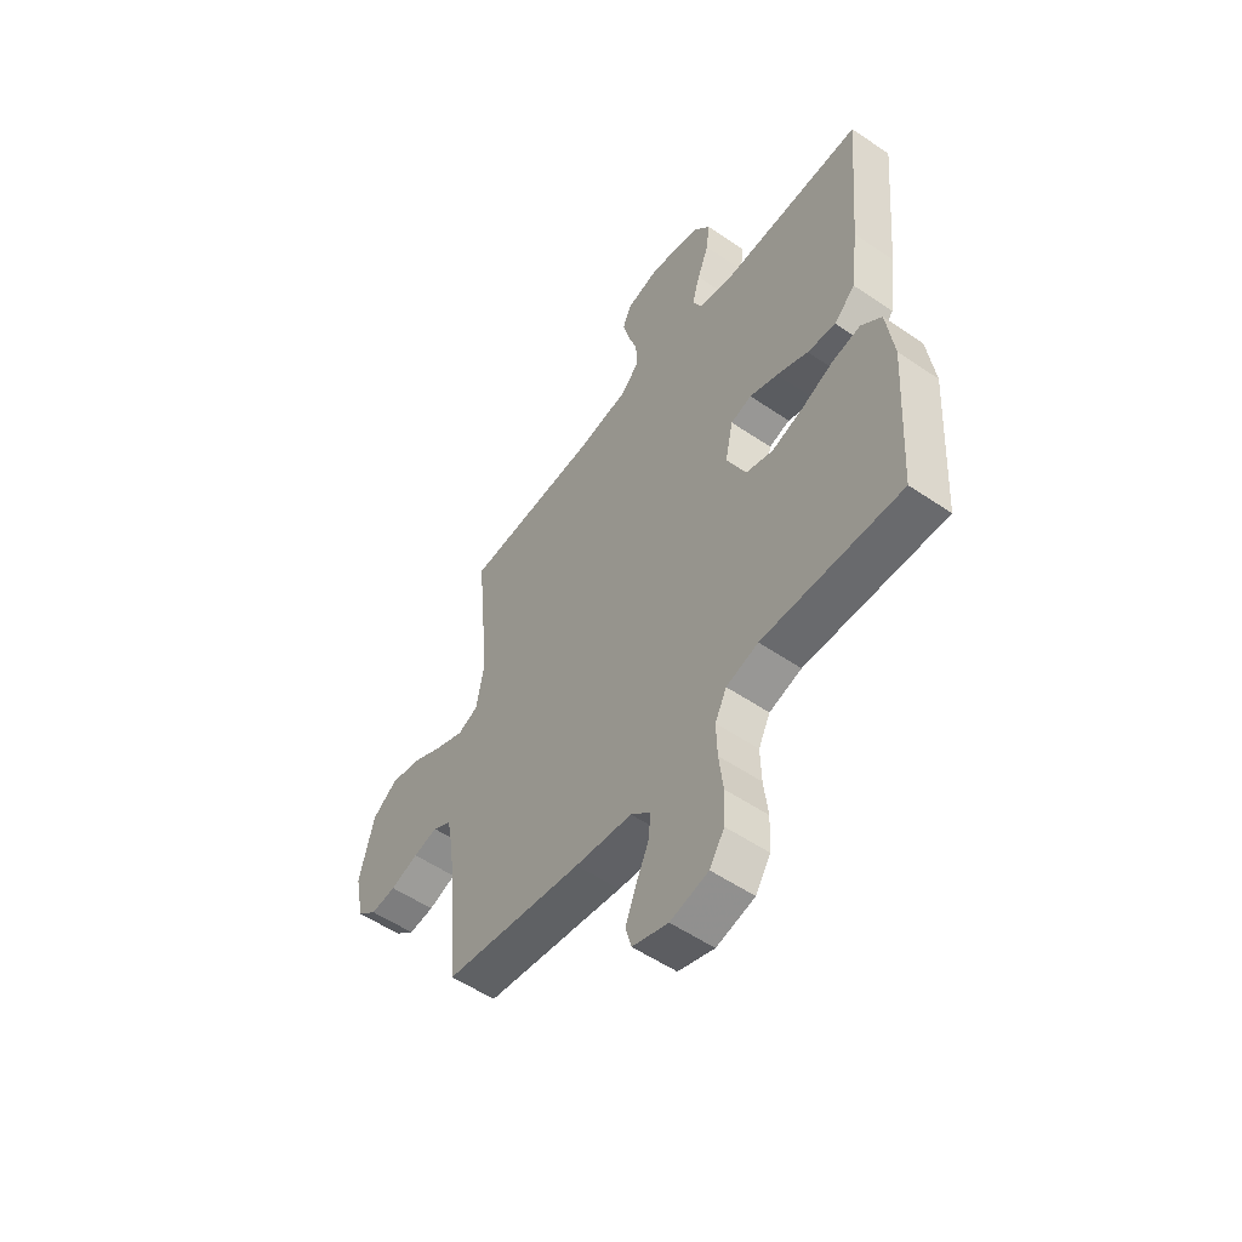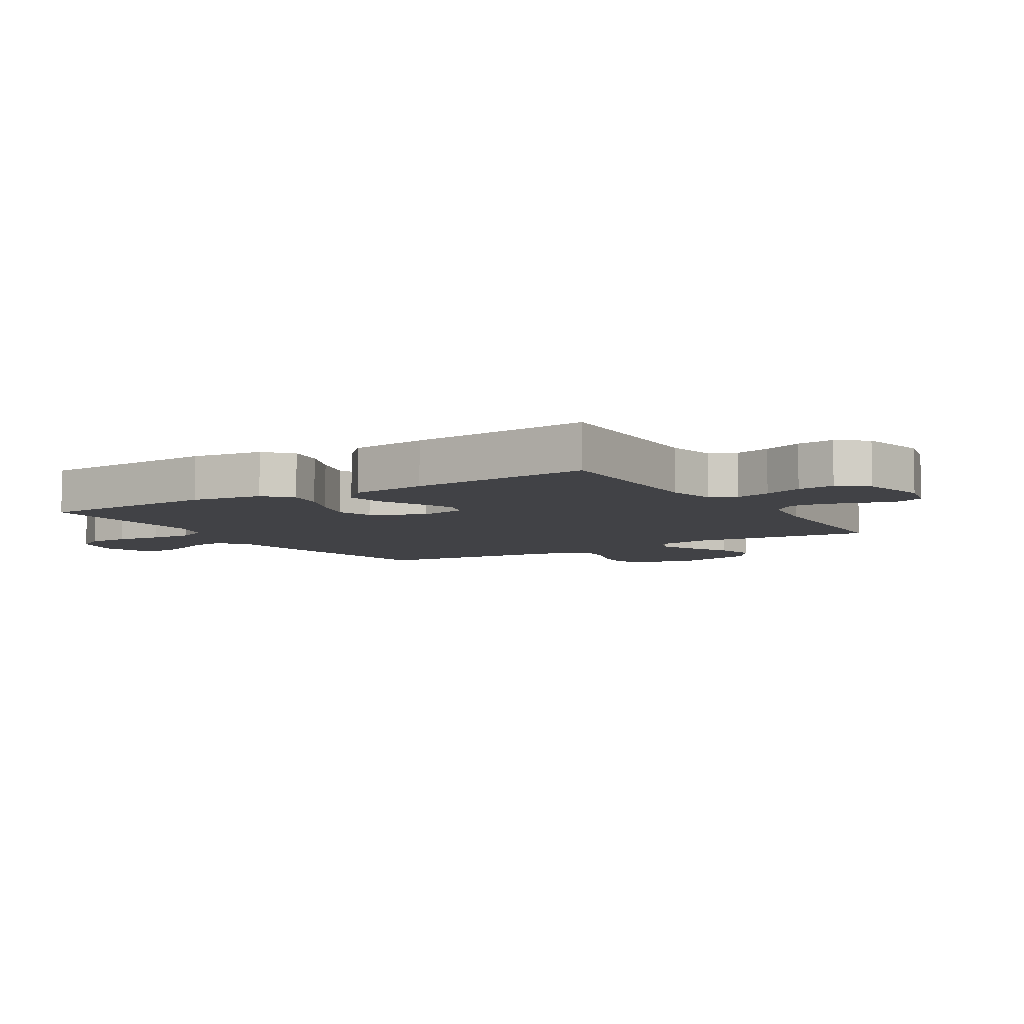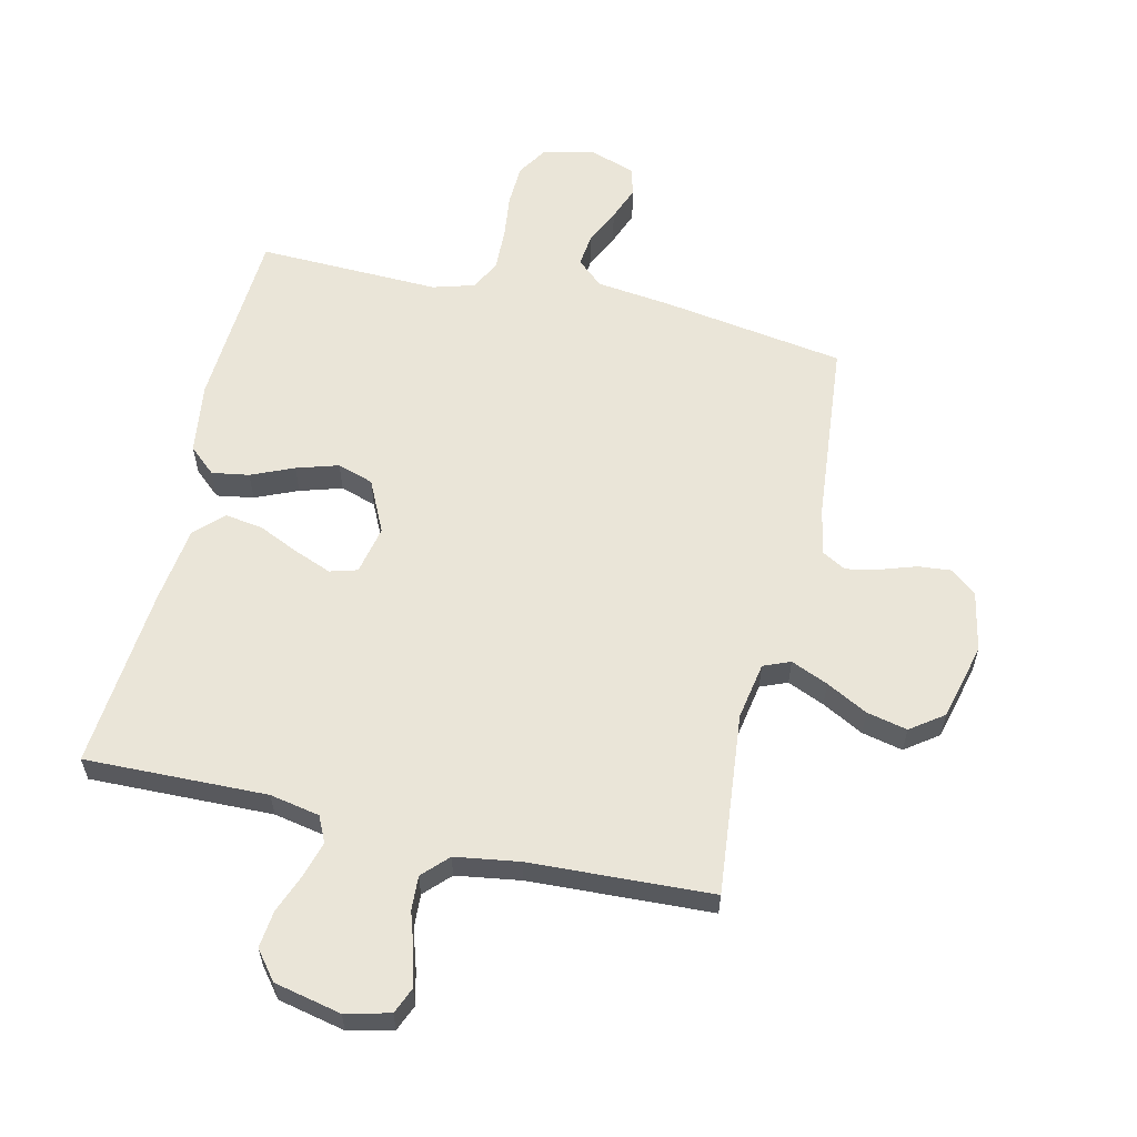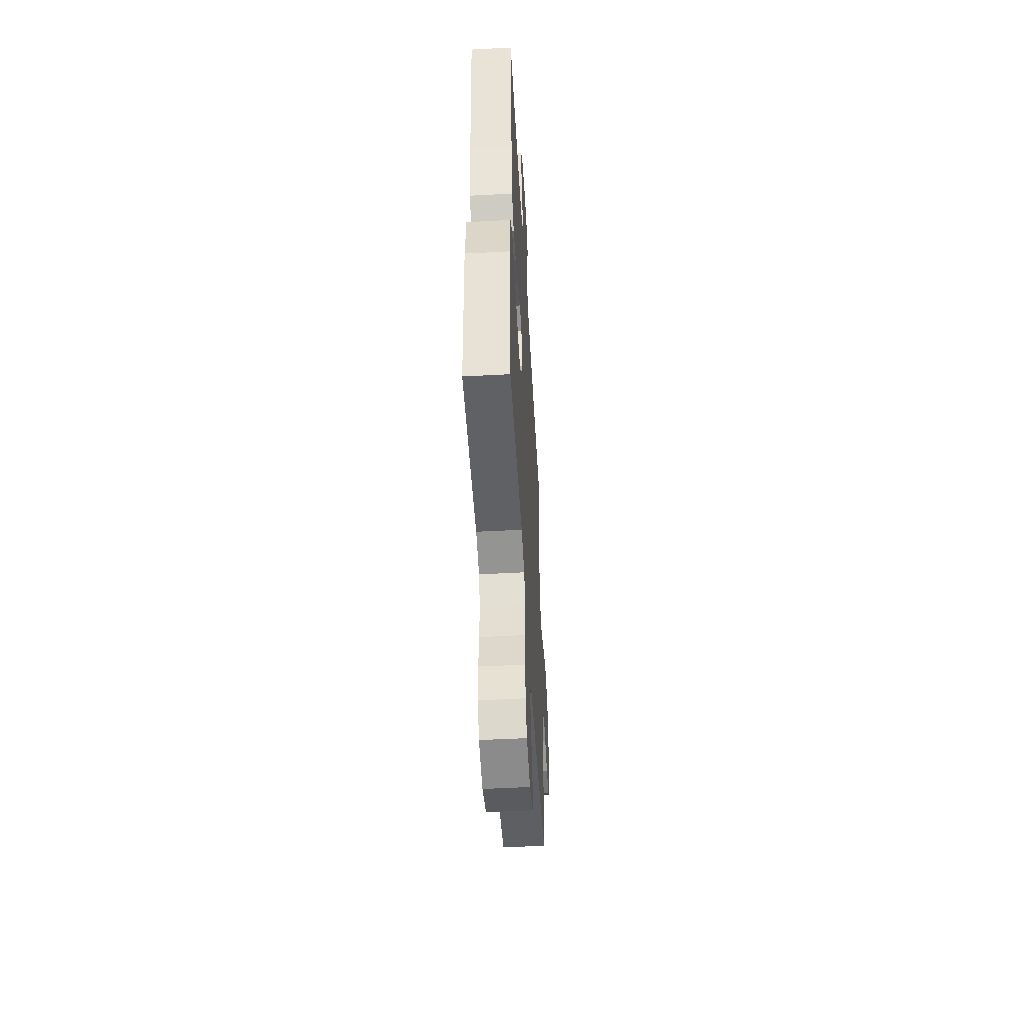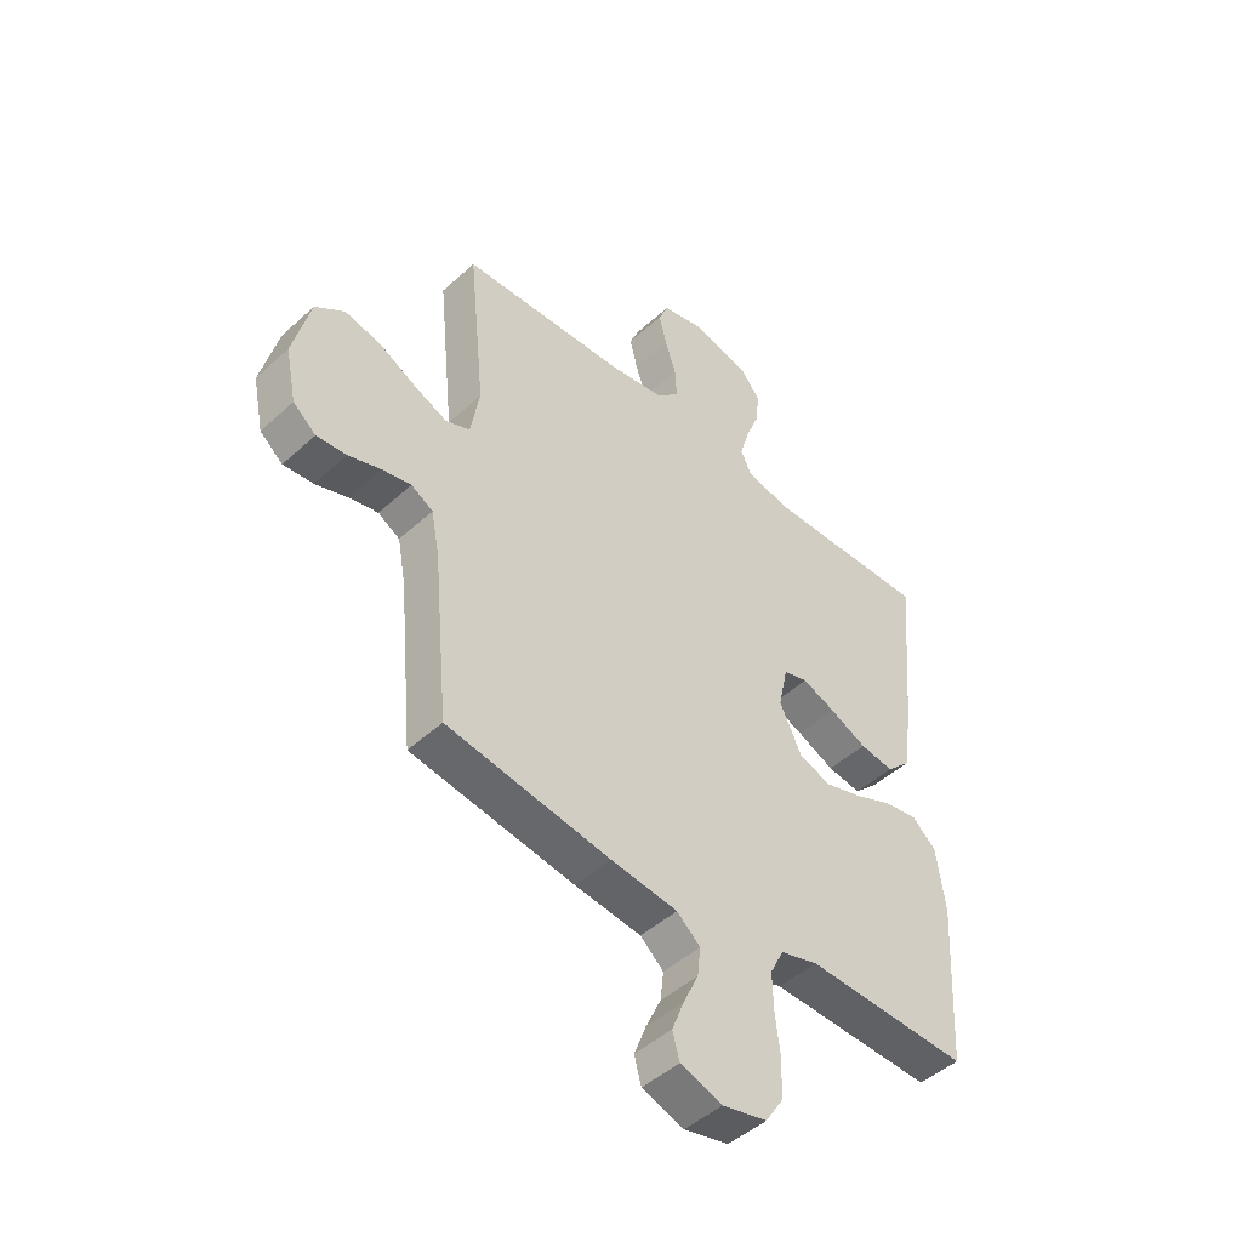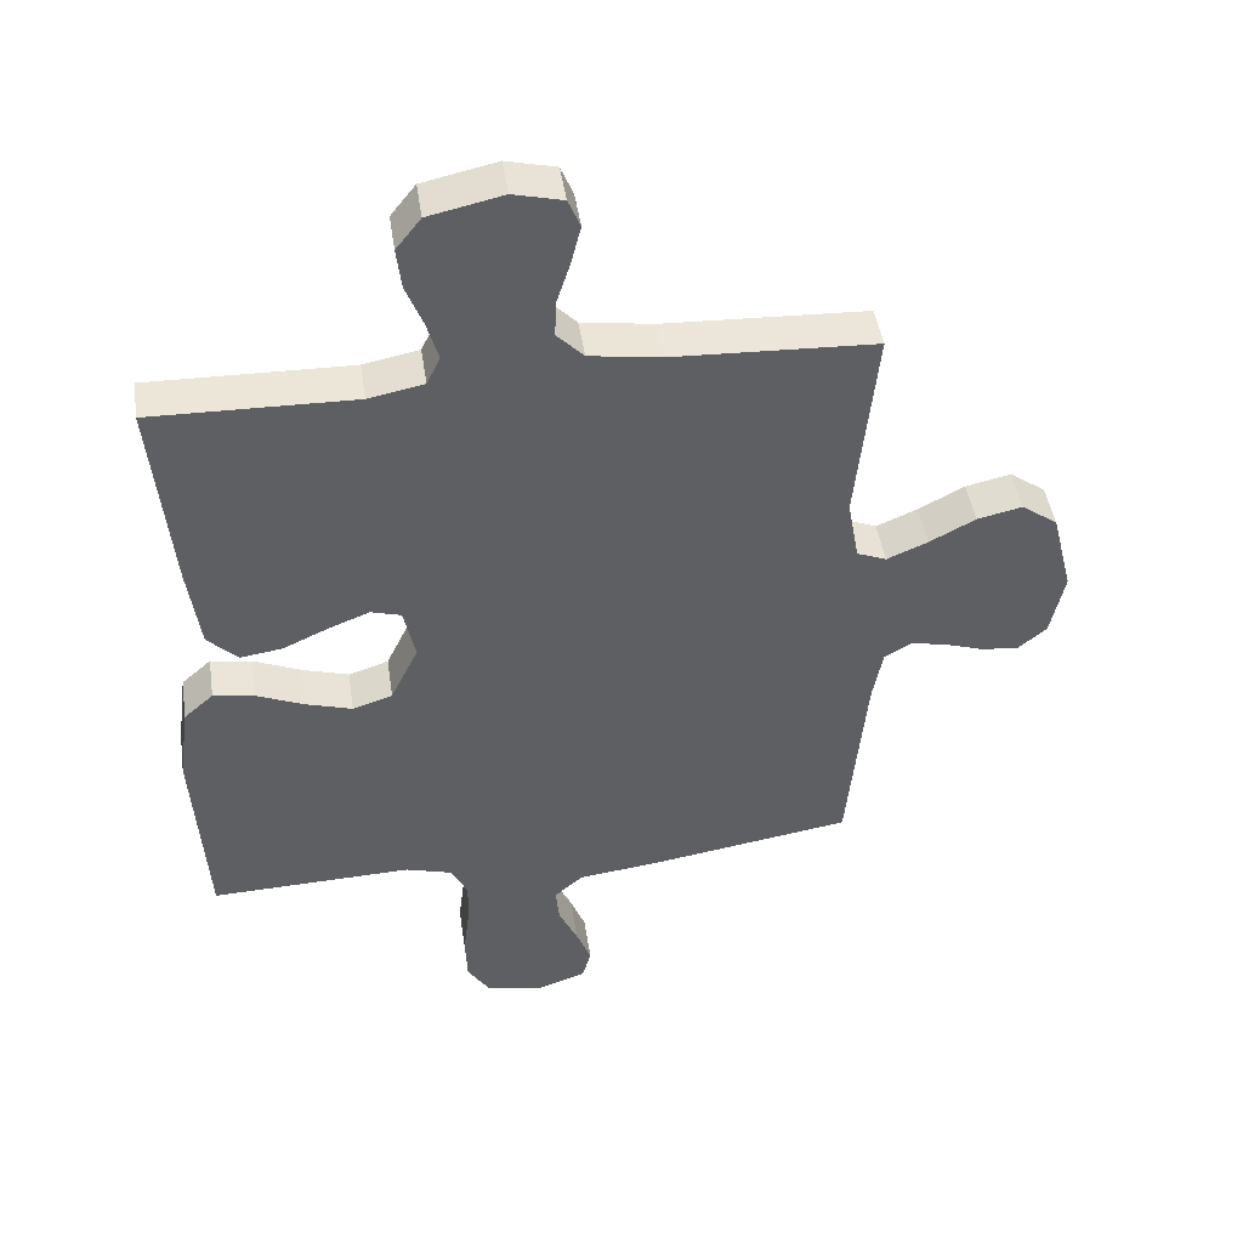
<metadata>
{"format":"obj","ext":"obj","renderer":"f3d","projection":"perspective","resolution":1024,"background":"white","views":[{"elev":-54.6,"azim":-125.8,"up":"+Z"},{"elev":-6.6,"azim":-58.3,"up":"+Y"},{"elev":59.5,"azim":13.0,"up":"+Y"},{"elev":-50.9,"azim":-86.7,"up":"+Z"},{"elev":-47.0,"azim":135.8,"up":"+Z"},{"elev":45.9,"azim":-8.6,"up":"+Z"}]}
</metadata>
<code>
v -0.5 0.07 0.5
v -0.2 0.07 0.493
v -0.118 0.07 0.509
v -0.098 0.07 0.551
v -0.115 0.07 0.61
v -0.14 0.07 0.674
v -0.147 0.07 0.735
v -0.11 0.07 0.782
v 0 0.07 0.806
v 0.073 0.07 0.788
v 0.091 0.07 0.745
v 0.077 0.07 0.689
v 0.057 0.07 0.627
v 0.054 0.07 0.571
v 0.094 0.07 0.53
v 0.2 0.07 0.514
v 0.5 0.07 0.5
v 0.47 0.07 0.2
v 0.487 0.07 0.106
v 0.531 0.07 0.088
v 0.592 0.07 0.114
v 0.66 0.07 0.15
v 0.727 0.07 0.165
v 0.781 0.07 0.126
v 0.813 0.07 0
v 0.793 0.07 -0.098
v 0.751 0.07 -0.133
v 0.696 0.07 -0.128
v 0.636 0.07 -0.108
v 0.583 0.07 -0.097
v 0.543 0.07 -0.12
v 0.528 0.07 -0.2
v 0.5 0.07 -0.5
v 0.2 0.07 -0.547
v 0.077 0.07 -0.562
v 0.034 0.07 -0.6
v 0.04 0.07 -0.653
v 0.068 0.07 -0.713
v 0.09 0.07 -0.77
v 0.077 0.07 -0.817
v 0 0.07 -0.843
v -0.082 0.07 -0.824
v -0.114 0.07 -0.774
v -0.117 0.07 -0.705
v -0.108 0.07 -0.63
v -0.106 0.07 -0.561
v -0.131 0.07 -0.511
v -0.2 0.07 -0.491
v -0.5 0.07 -0.5
v -0.518 0.07 -0.2
v -0.502 0.07 -0.083
v -0.458 0.07 -0.044
v -0.397 0.07 -0.054
v -0.327 0.07 -0.084
v -0.258 0.07 -0.105
v -0.199 0.07 -0.086
v -0.158 0.07 0
v -0.175 0.07 0.08
v -0.22 0.07 0.093
v -0.281 0.07 0.069
v -0.349 0.07 0.038
v -0.411 0.07 0.029
v -0.456 0.07 0.073
v -0.473 0.07 0.2
v -0.5 0 0.5
v -0.2 0 0.493
v -0.118 0 0.509
v -0.098 0 0.551
v -0.115 0 0.61
v -0.14 0 0.674
v -0.147 0 0.735
v -0.11 0 0.782
v 0 0 0.806
v 0.073 0 0.788
v 0.091 0 0.745
v 0.077 0 0.689
v 0.057 0 0.627
v 0.054 0 0.571
v 0.094 0 0.53
v 0.2 0 0.514
v 0.5 0 0.5
v 0.47 0 0.2
v 0.487 0 0.106
v 0.531 0 0.088
v 0.592 0 0.114
v 0.66 0 0.15
v 0.727 0 0.165
v 0.781 0 0.126
v 0.813 0 0
v 0.793 0 -0.098
v 0.751 0 -0.133
v 0.696 0 -0.128
v 0.636 0 -0.108
v 0.583 0 -0.097
v 0.543 0 -0.12
v 0.528 0 -0.2
v 0.5 0 -0.5
v 0.2 0 -0.547
v 0.077 0 -0.562
v 0.034 0 -0.6
v 0.04 0 -0.653
v 0.068 0 -0.713
v 0.09 0 -0.77
v 0.077 0 -0.817
v 0 0 -0.843
v -0.082 0 -0.824
v -0.114 0 -0.774
v -0.117 0 -0.705
v -0.108 0 -0.63
v -0.106 0 -0.561
v -0.131 0 -0.511
v -0.2 0 -0.491
v -0.5 0 -0.5
v -0.518 0 -0.2
v -0.502 0 -0.083
v -0.458 0 -0.044
v -0.397 0 -0.054
v -0.327 0 -0.084
v -0.258 0 -0.105
v -0.199 0 -0.086
v -0.158 0 0
v -0.175 0 0.08
v -0.22 0 0.093
v -0.281 0 0.069
v -0.349 0 0.038
v -0.411 0 0.029
v -0.456 0 0.073
v -0.473 0 0.2
f 63 64 1 2
f 60 61 62 63
f 59 60 63 2
f 58 59 2 3
f 57 58 3 4
f 51 52 53 54
f 51 54 55
f 48 49 50 51
f 47 48 51 55
f 46 47 55 56
f 42 43 44 45
f 42 45 46
f 41 42 46
f 37 38 39 40
f 37 40 41 46
f 32 33 34 35
f 31 32 35
f 31 35 36
f 26 27 28 29
f 26 29 30
f 25 26 30
f 24 25 30
f 21 22 23 24
f 20 21 24 30
f 19 20 30 31
f 16 17 18
f 15 16 18 19
f 14 15 19 31
f 10 11 12 13
f 8 9 10 13
f 8 13 14
f 5 6 7 8
f 4 5 8 14
f 57 4 14 31
f 36 37 46 56
f 31 36 56 57
f 66 65 128 127
f 127 126 125 124
f 66 127 124 123
f 67 66 123 122
f 68 67 122 121
f 118 117 116 115
f 119 118 115
f 115 114 113 112
f 119 115 112 111
f 120 119 111 110
f 109 108 107 106
f 110 109 106
f 110 106 105
f 104 103 102 101
f 110 105 104 101
f 99 98 97 96
f 99 96 95
f 100 99 95
f 93 92 91 90
f 94 93 90
f 94 90 89
f 94 89 88
f 88 87 86 85
f 94 88 85 84
f 95 94 84 83
f 82 81 80
f 83 82 80 79
f 95 83 79 78
f 77 76 75 74
f 77 74 73 72
f 78 77 72
f 72 71 70 69
f 78 72 69 68
f 95 78 68 121
f 120 110 101 100
f 121 120 100 95
f 1 65 66 2
f 2 66 67 3
f 3 67 68 4
f 4 68 69 5
f 5 69 70 6
f 6 70 71 7
f 7 71 72 8
f 8 72 73 9
f 9 73 74 10
f 10 74 75 11
f 11 75 76 12
f 12 76 77 13
f 13 77 78 14
f 14 78 79 15
f 15 79 80 16
f 16 80 81 17
f 17 81 82 18
f 18 82 83 19
f 19 83 84 20
f 20 84 85 21
f 21 85 86 22
f 22 86 87 23
f 23 87 88 24
f 24 88 89 25
f 25 89 90 26
f 26 90 91 27
f 27 91 92 28
f 28 92 93 29
f 29 93 94 30
f 30 94 95 31
f 31 95 96 32
f 32 96 97 33
f 33 97 98 34
f 34 98 99 35
f 35 99 100 36
f 36 100 101 37
f 37 101 102 38
f 38 102 103 39
f 39 103 104 40
f 40 104 105 41
f 41 105 106 42
f 42 106 107 43
f 43 107 108 44
f 44 108 109 45
f 45 109 110 46
f 46 110 111 47
f 47 111 112 48
f 48 112 113 49
f 49 113 114 50
f 50 114 115 51
f 51 115 116 52
f 52 116 117 53
f 53 117 118 54
f 54 118 119 55
f 55 119 120 56
f 56 120 121 57
f 57 121 122 58
f 58 122 123 59
f 59 123 124 60
f 60 124 125 61
f 61 125 126 62
f 62 126 127 63
f 63 127 128 64
f 64 128 65 1

</code>
